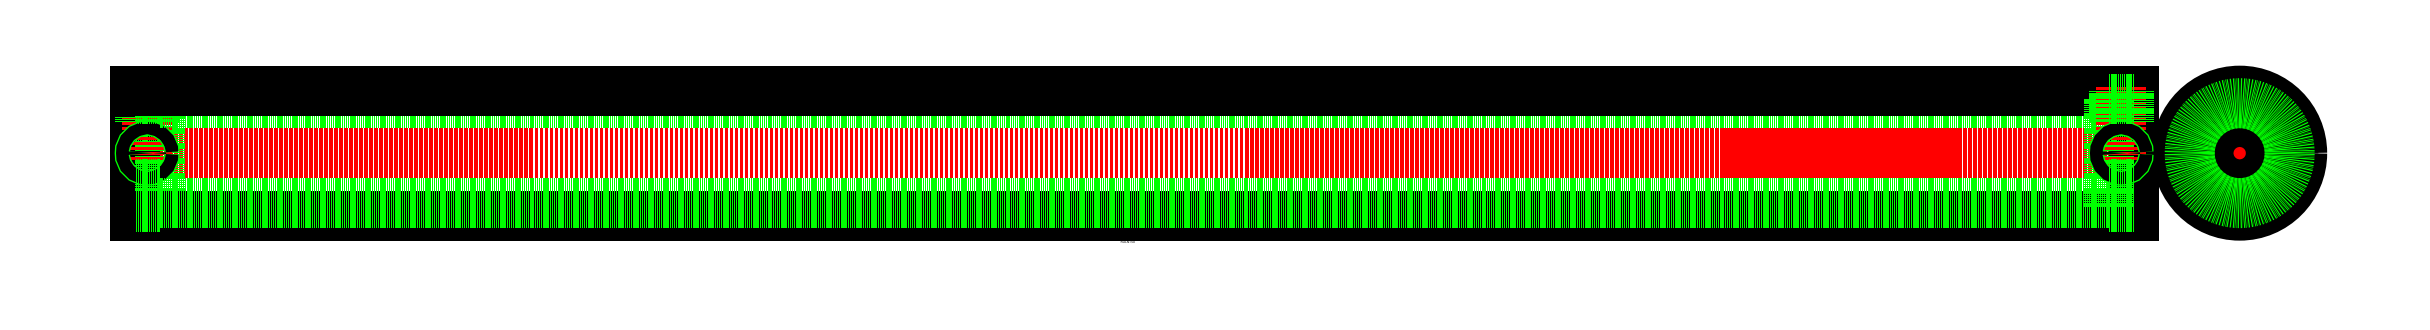
<metadata>
{"format":"dxf","ext":"dxf","renderer":"ezdxf+matplotlib","layout":"modelspace","background":"white","min_lineweight":24,"dpi":150}
</metadata>
<code>
0
SECTION
2
ENTITIES
0
TEXT
8
0
10
31.75
20
-6.357
30
0
40
1
1
ROLNT50-25-L800
0
TEXT
8
0
10
31.75
20
-10.11
30
0
40
1
1
ROLNT50
0
LINE
8
CENTER
10
453.1
20
25.85
30
0
11
506.1
21
25.85
31
0
0
LINE
8
CENTER
10
438.7
20
25.85
30
0
11
-367.3
21
25.85
31
0
0
LINE
8
0
10
-362.8
20
50.85
30
0
11
-362.8
21
0.8528
31
0
0
LINE
8
0
10
-352.8
20
38.35
30
0
11
-362.8
21
38.35
31
0
0
LINE
8
0
10
-352.8
20
47.35
30
0
11
-352.8
21
4.353
31
0
0
LINE
8
CENTER
10
-357.8
20
52.35
30
0
11
-357.8
21
22.35
31
0
0
CIRCLE
8
0
10
-357.8
20
25.85
30
0
40
3
0
CIRCLE
8
0
10
-357.8
20
25.85
30
0
40
2.459
0
LINE
8
0
10
-360.8
20
38.35
30
0
11
-360.8
21
50.85
31
0
0
LINE
8
0
10
-360.3
20
38.35
30
0
11
-360.3
21
50.85
31
0
0
LINE
8
0
10
-355.3
20
38.35
30
0
11
-355.3
21
50.85
31
0
0
LINE
8
0
10
-354.8
20
38.35
30
0
11
-354.8
21
50.85
31
0
0
CIRCLE
8
0
10
479.6
20
25.85
30
0
40
25
0
LINE
8
0
10
427.2
20
45.85
30
0
11
-352.8
21
45.85
31
0
0
LINE
8
0
10
-352.8
20
47.35
30
0
11
-362.8
21
47.35
31
0
0
LINE
8
0
10
437.2
20
50.85
30
0
11
-362.8
21
50.85
31
0
0
LINE
8
CENTER
10
479.6
20
-0.6472
30
0
11
479.6
21
52.35
31
0
0
LINE
8
0
10
482.6
20
37.99
30
0
11
482.6
21
50.67
31
0
0
LINE
8
0
10
482.1
20
38.11
30
0
11
482.1
21
50.73
31
0
0
LINE
8
0
10
477.2
20
38.11
30
0
11
477.2
21
50.73
31
0
0
LINE
8
0
10
476.6
20
37.99
30
0
11
476.6
21
50.67
31
0
0
LINE
8
0
10
467.5
20
22.85
30
0
11
454.8
21
22.85
31
0
0
LINE
8
0
10
467.4
20
23.39
30
0
11
454.8
21
23.39
31
0
0
LINE
8
0
10
467.4
20
28.31
30
0
11
454.8
21
28.31
31
0
0
LINE
8
0
10
467.5
20
28.85
30
0
11
454.8
21
28.85
31
0
0
LINE
8
0
10
437.2
20
0.8528
30
0
11
-362.8
21
0.8528
31
0
0
LINE
8
0
10
-352.8
20
4.353
30
0
11
-362.8
21
4.353
31
0
0
LINE
8
0
10
-352.8
20
13.35
30
0
11
-362.8
21
13.35
31
0
0
LINE
8
0
10
427.2
20
5.853
30
0
11
-352.8
21
5.853
31
0
0
LINE
8
0
10
437.2
20
50.85
30
0
11
437.2
21
0.8528
31
0
0
LINE
8
0
10
427.2
20
38.35
30
0
11
437.2
21
38.35
31
0
0
LINE
8
0
10
427.2
20
47.35
30
0
11
427.2
21
4.353
31
0
0
LINE
8
CENTER
10
432.2
20
52.35
30
0
11
432.2
21
22.35
31
0
0
CIRCLE
8
0
10
432.2
20
25.85
30
0
40
3
0
CIRCLE
8
0
10
432.2
20
25.85
30
0
40
2.459
0
LINE
8
0
10
435.2
20
38.35
30
0
11
435.2
21
50.85
31
0
0
LINE
8
0
10
434.7
20
38.35
30
0
11
434.7
21
50.85
31
0
0
LINE
8
0
10
429.7
20
38.35
30
0
11
429.7
21
50.85
31
0
0
LINE
8
0
10
429.2
20
38.35
30
0
11
429.2
21
50.85
31
0
0
LINE
8
0
10
427.2
20
47.35
30
0
11
437.2
21
47.35
31
0
0
LINE
8
0
10
427.2
20
4.353
30
0
11
437.2
21
4.353
31
0
0
LINE
8
0
10
427.2
20
13.35
30
0
11
437.2
21
13.35
31
0
0
CIRCLE
8
0
10
479.6
20
25.85
30
0
40
12.5
0
CIRCLE
8
0
10
479.6
20
25.85
30
0
40
21.5
0
CIRCLE
8
0
10
479.6
20
25.85
30
0
40
20
0
ENDSEC
0
EOF

</code>
